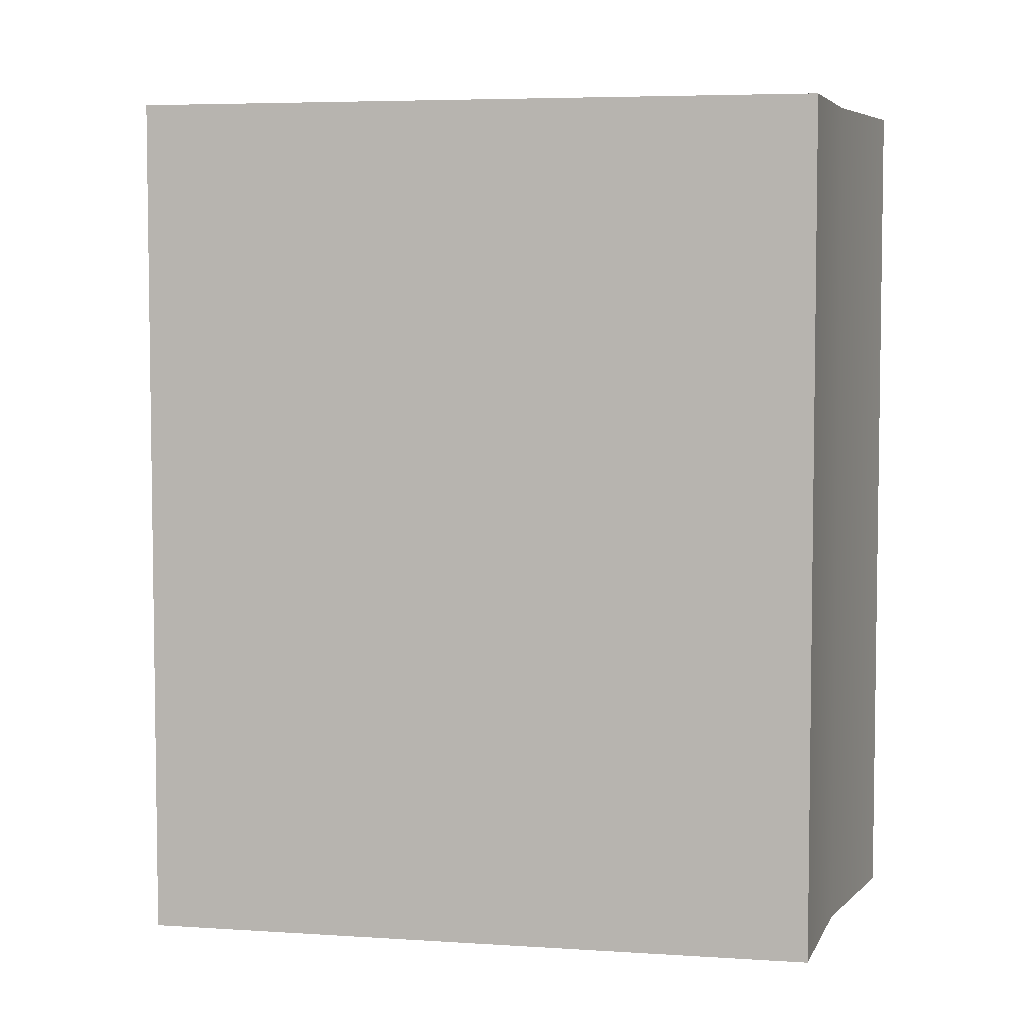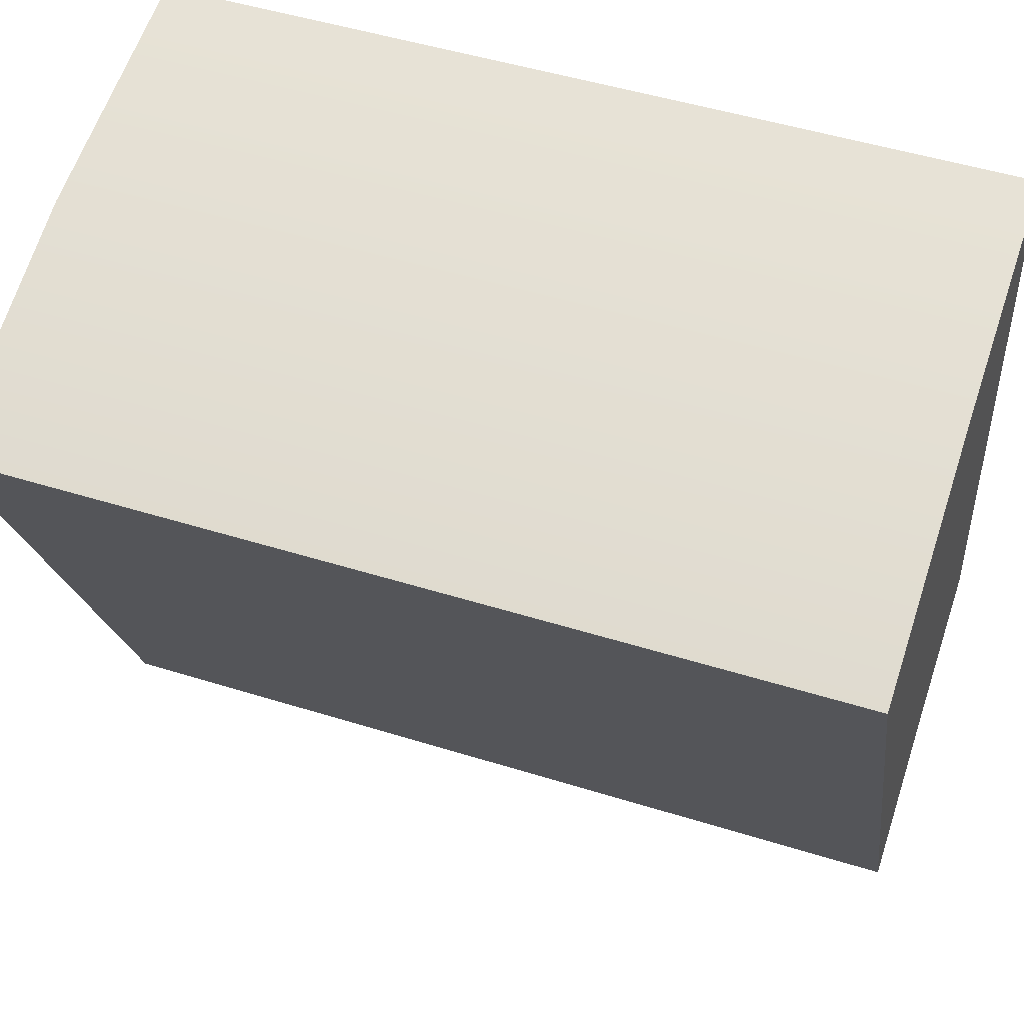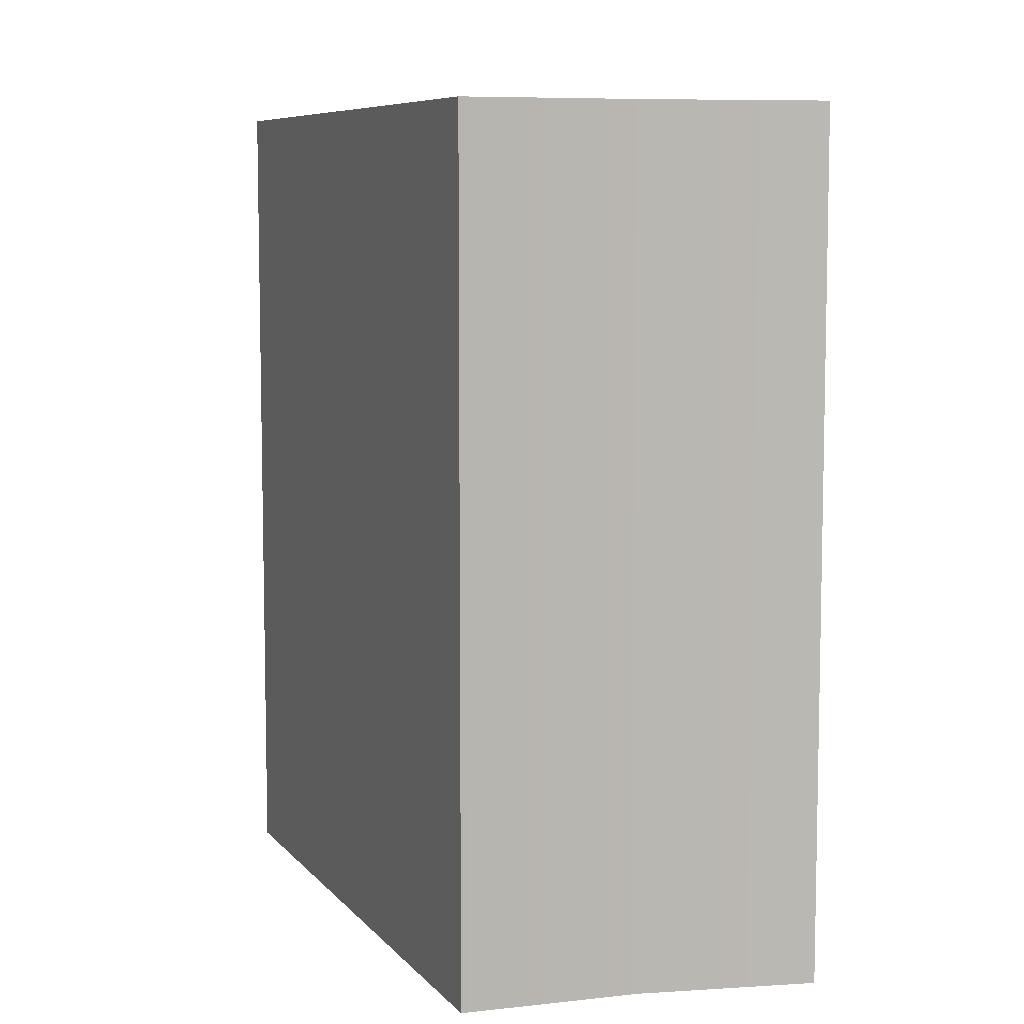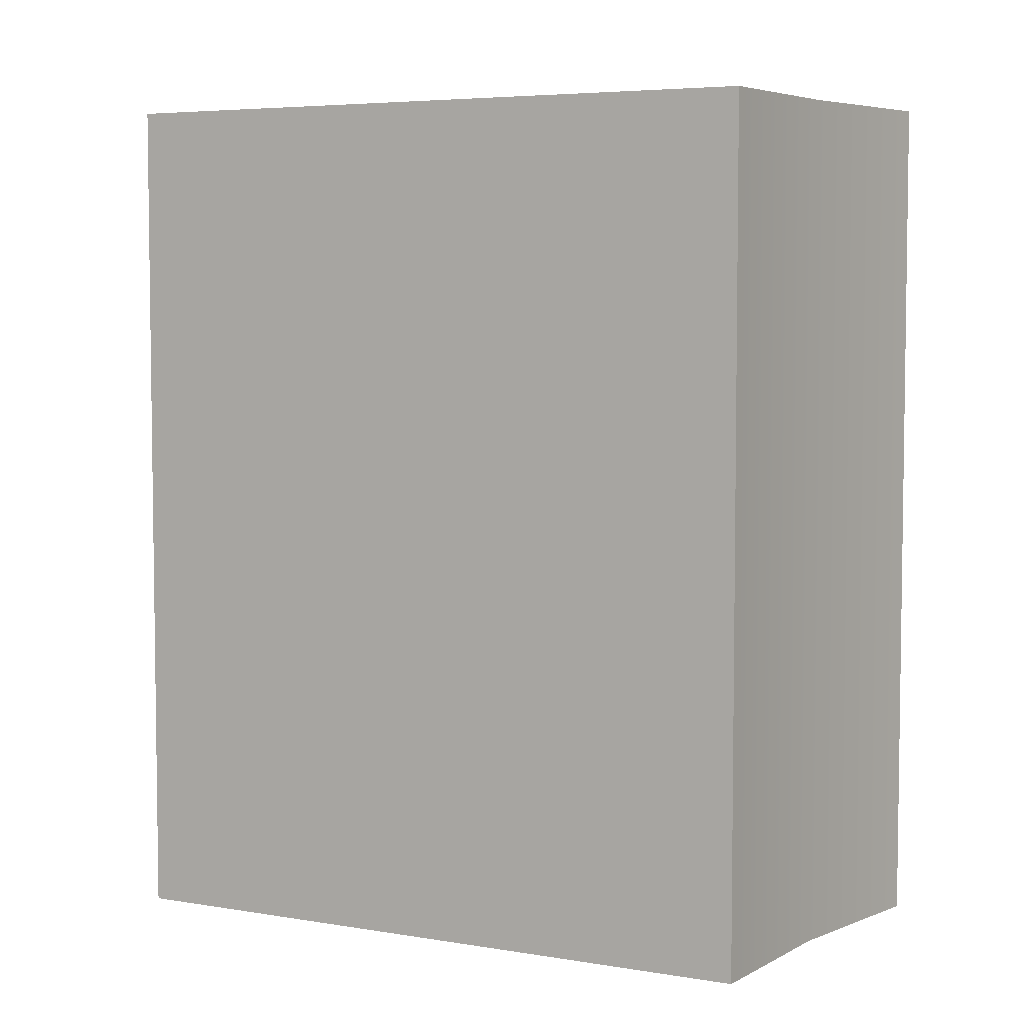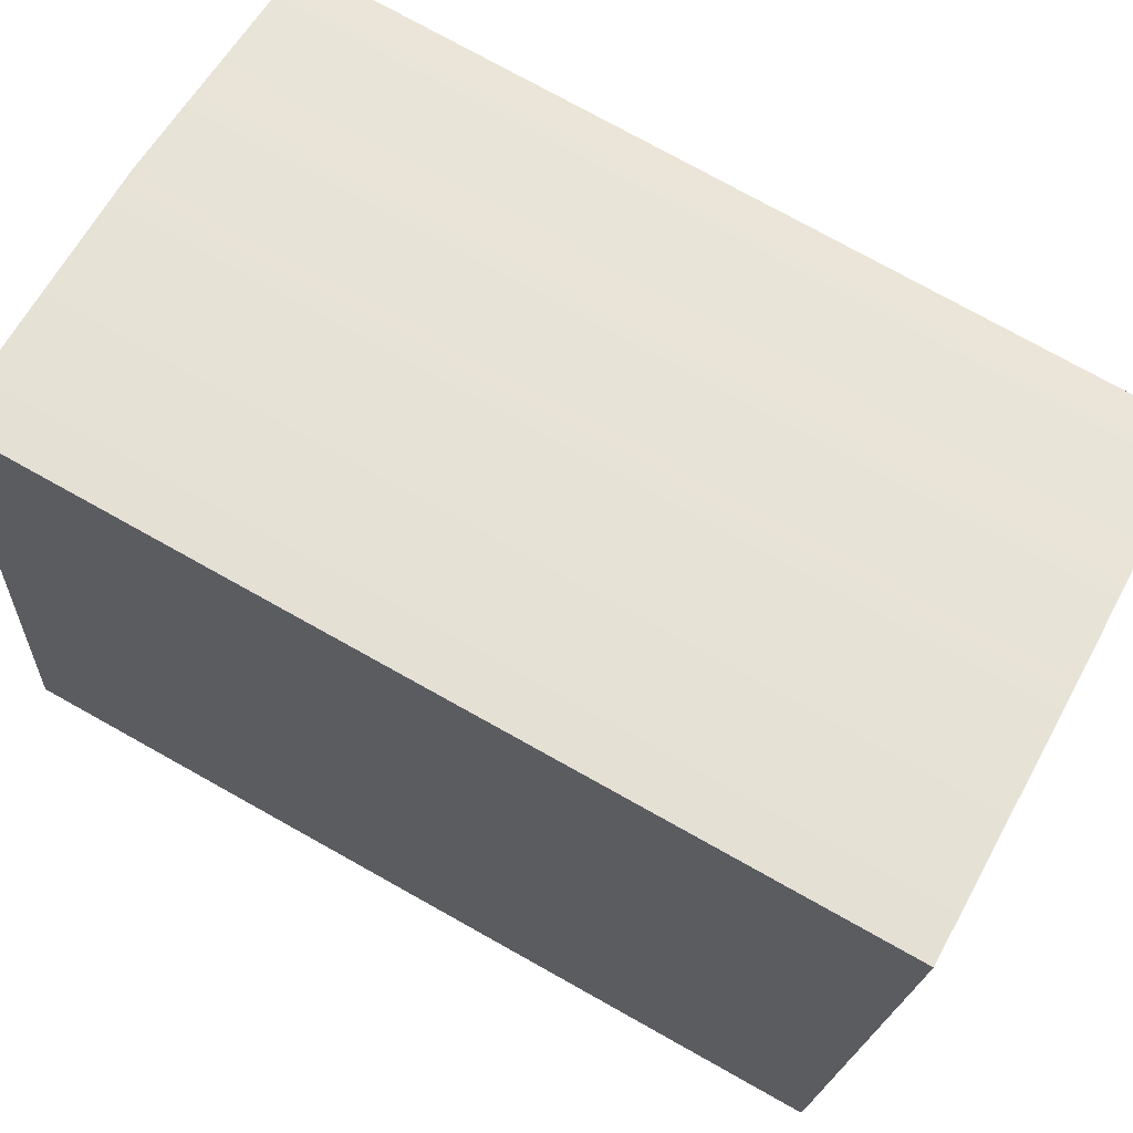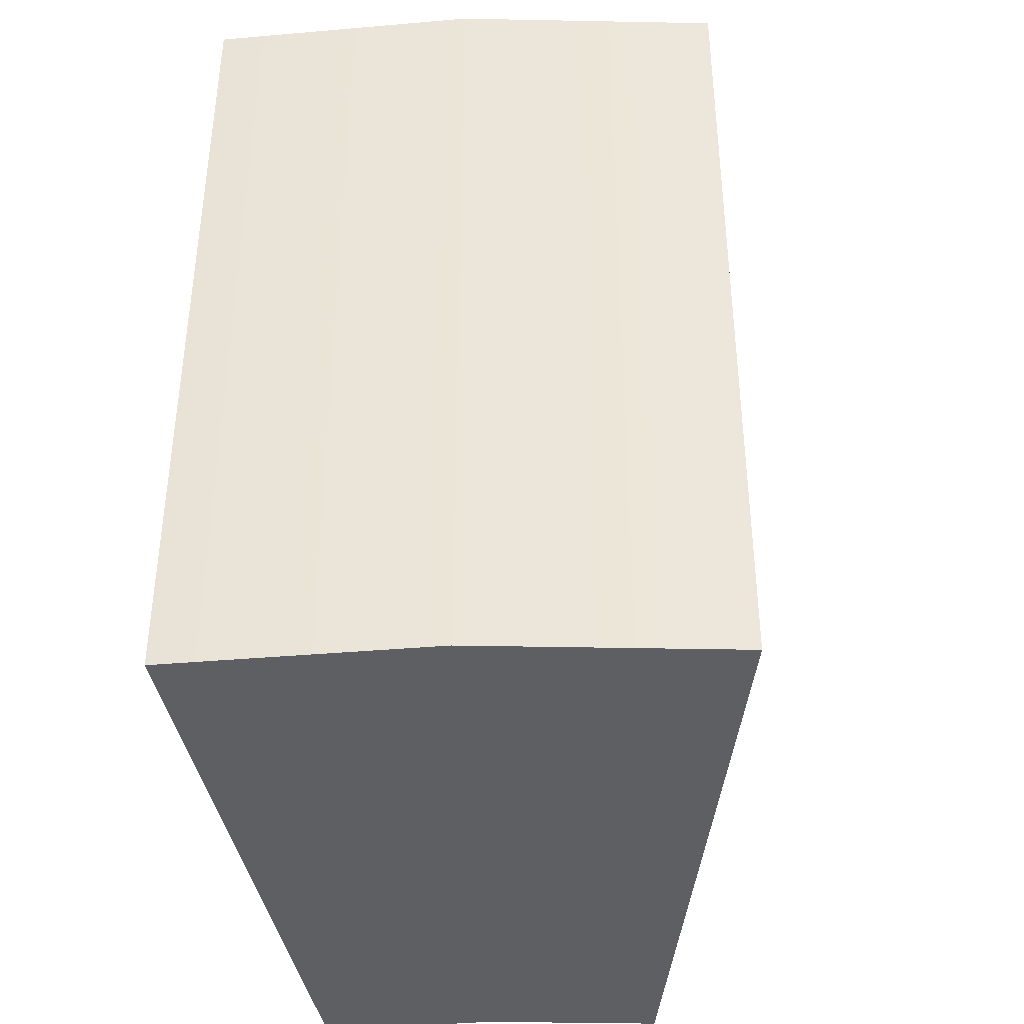
<metadata>
{"format":"obj","ext":"obj","renderer":"f3d","projection":"perspective","resolution":1024,"background":"white","views":[{"elev":5.3,"azim":-55.8,"up":"+Z"},{"elev":49.6,"azim":-71.0,"up":"+Y"},{"elev":7.6,"azim":1.0,"up":"+Z"},{"elev":5.2,"azim":-39.3,"up":"+Z"},{"elev":76.6,"azim":119.1,"up":"+Y"},{"elev":-40.0,"azim":-162.6,"up":"+Z"}]}
</metadata>
<code>
v -3.106 11.59 -2.508
v -1.566 11.9 -2.508
v -1.566 11.9 2.508
v -3.106 11.59 2.508
v -3.106 11.59 2.508
v -1.566 11.9 2.508
v -1.044 7.932 2.508
v -2.071 7.727 2.508
v -2.071 7.727 2.508
v -1.044 7.932 2.508
v -1.044 7.932 -2.508
v -2.071 7.727 -2.508
v -2.071 7.727 -2.508
v -1.044 7.932 -2.508
v -1.566 11.9 -2.508
v -3.106 11.59 -2.508
v -4.592 11.09 -2.508
v -3.106 11.59 -2.508
v -3.106 11.59 2.508
v -4.592 11.09 2.508
v -4.592 11.09 2.508
v -3.106 11.59 2.508
v -2.071 7.727 2.508
v -3.061 7.391 2.508
v -3.061 7.391 2.508
v -2.071 7.727 2.508
v -2.071 7.727 -2.508
v -3.061 7.391 -2.508
v -3.061 7.391 -2.508
v -2.071 7.727 -2.508
v -3.106 11.59 -2.508
v -4.592 11.09 -2.508
v -1.044 7.932 2.508
v -1.566 11.9 2.508
v -1.566 11.9 -2.508
v -1.044 7.932 -2.508
v -3.061 7.391 -2.508
v -4.592 11.09 -2.508
v -4.592 11.09 2.508
v -3.061 7.391 2.508
g Object051
f 1 3 2
f 1 4 3
f 5 7 6
f 5 8 7
f 9 11 10
f 9 12 11
f 13 15 14
f 13 16 15
f 17 19 18
f 17 20 19
f 21 23 22
f 21 24 23
f 25 27 26
f 25 28 27
f 29 31 30
f 29 32 31
f 33 35 34
f 33 36 35
f 37 39 38
f 37 40 39

</code>
